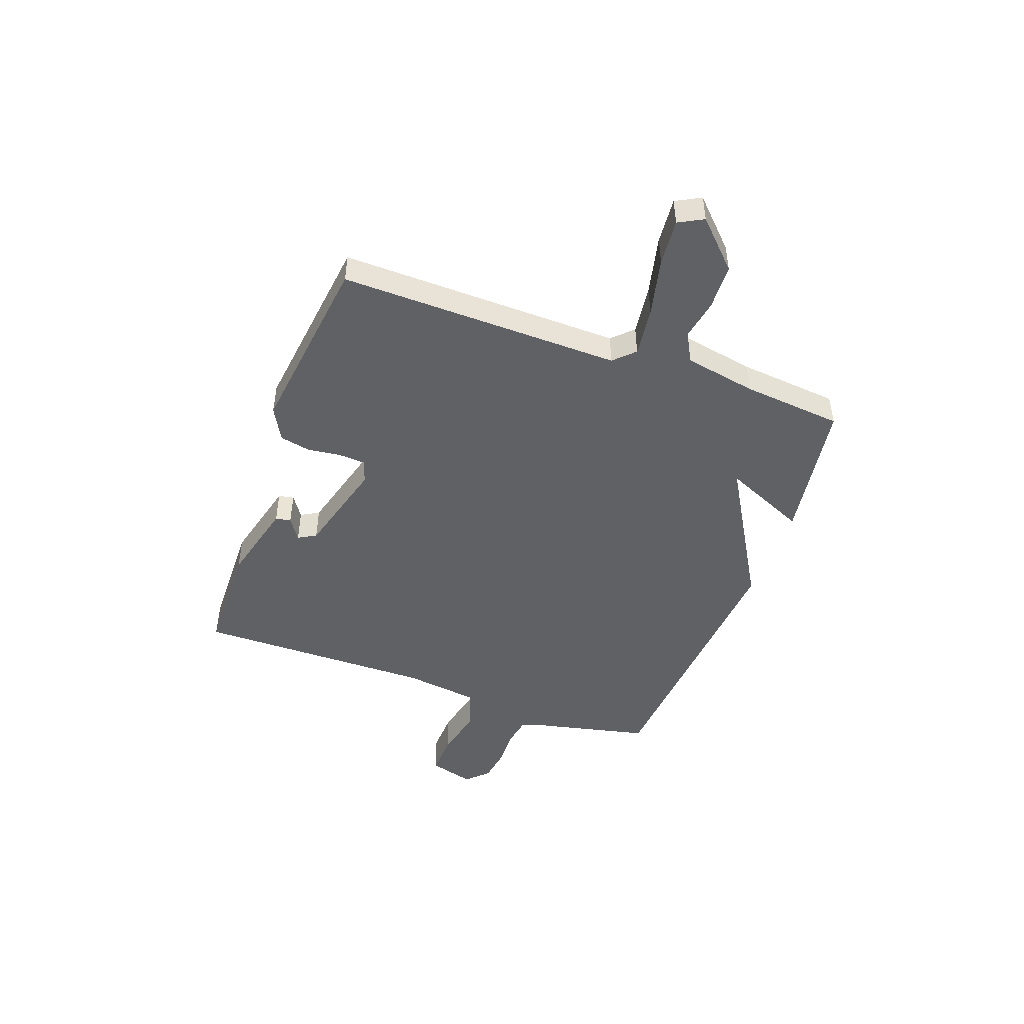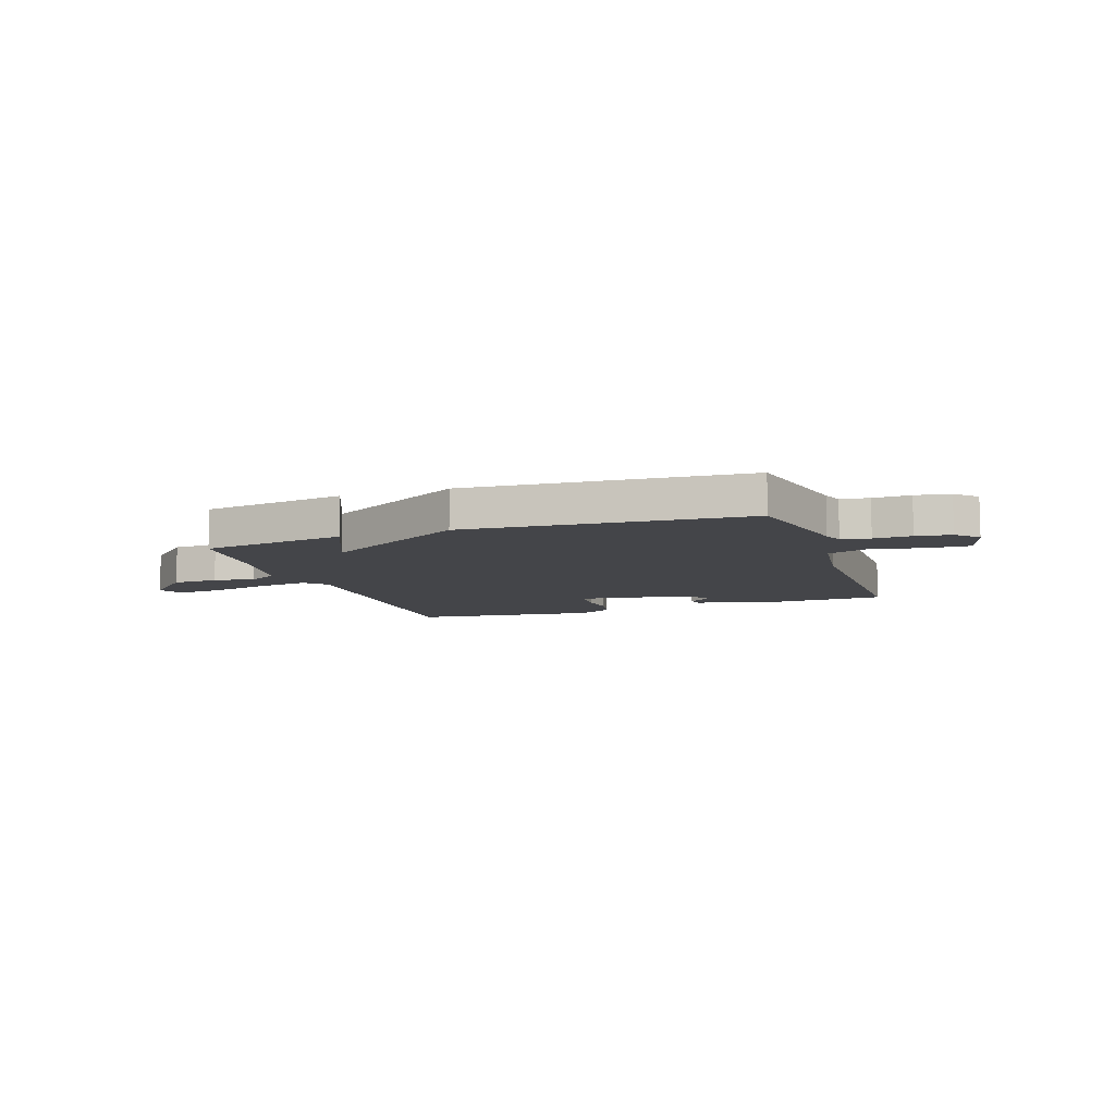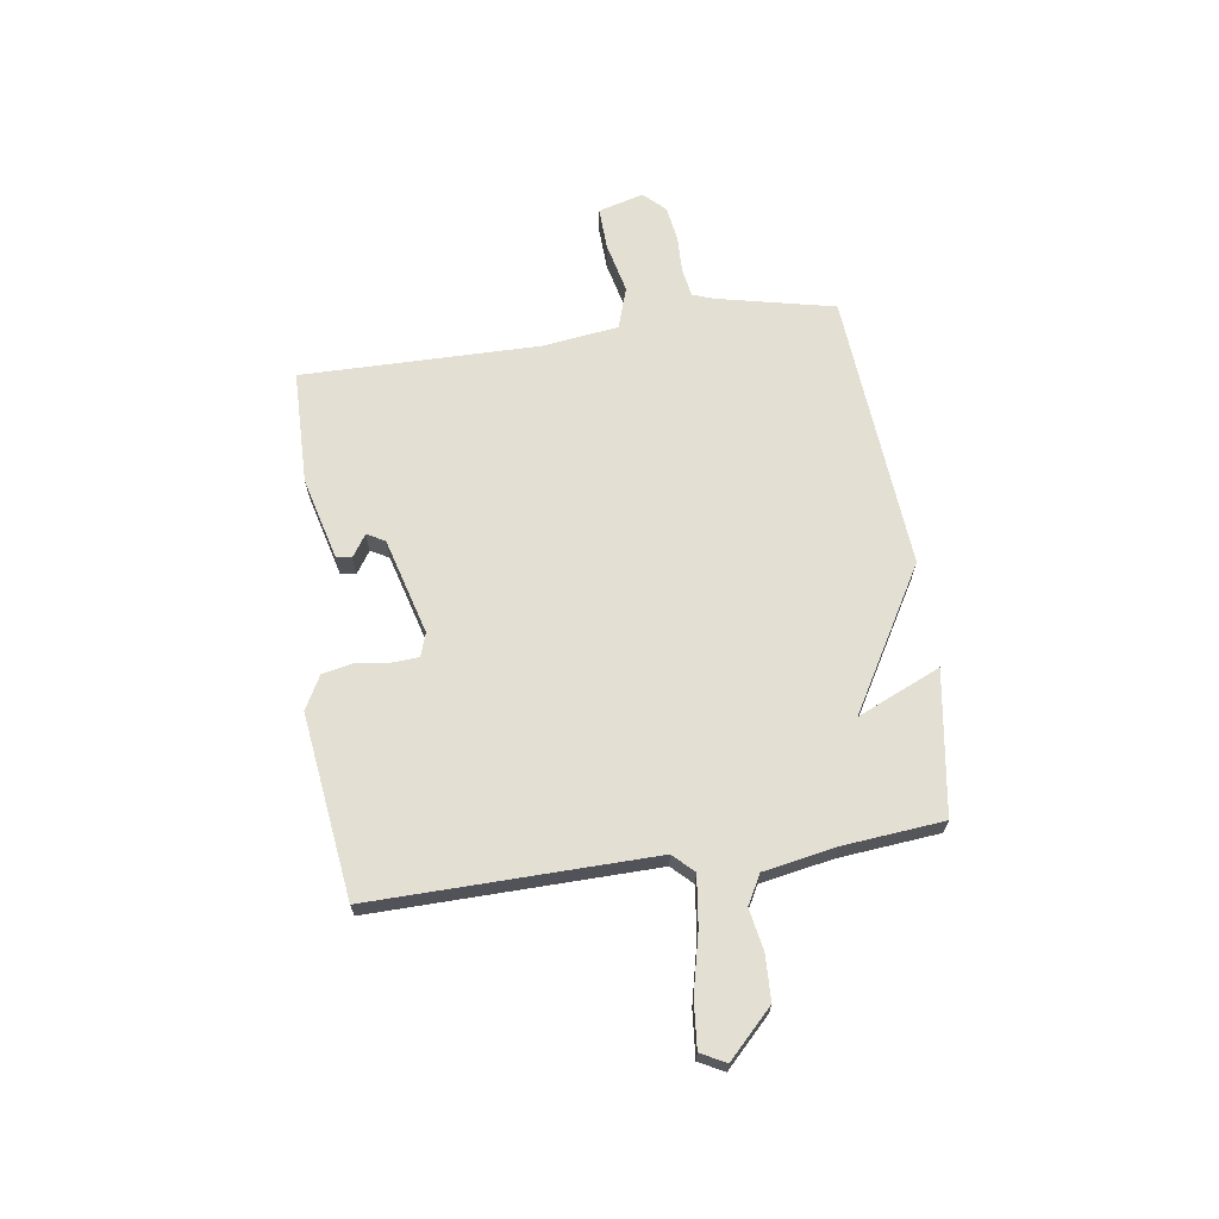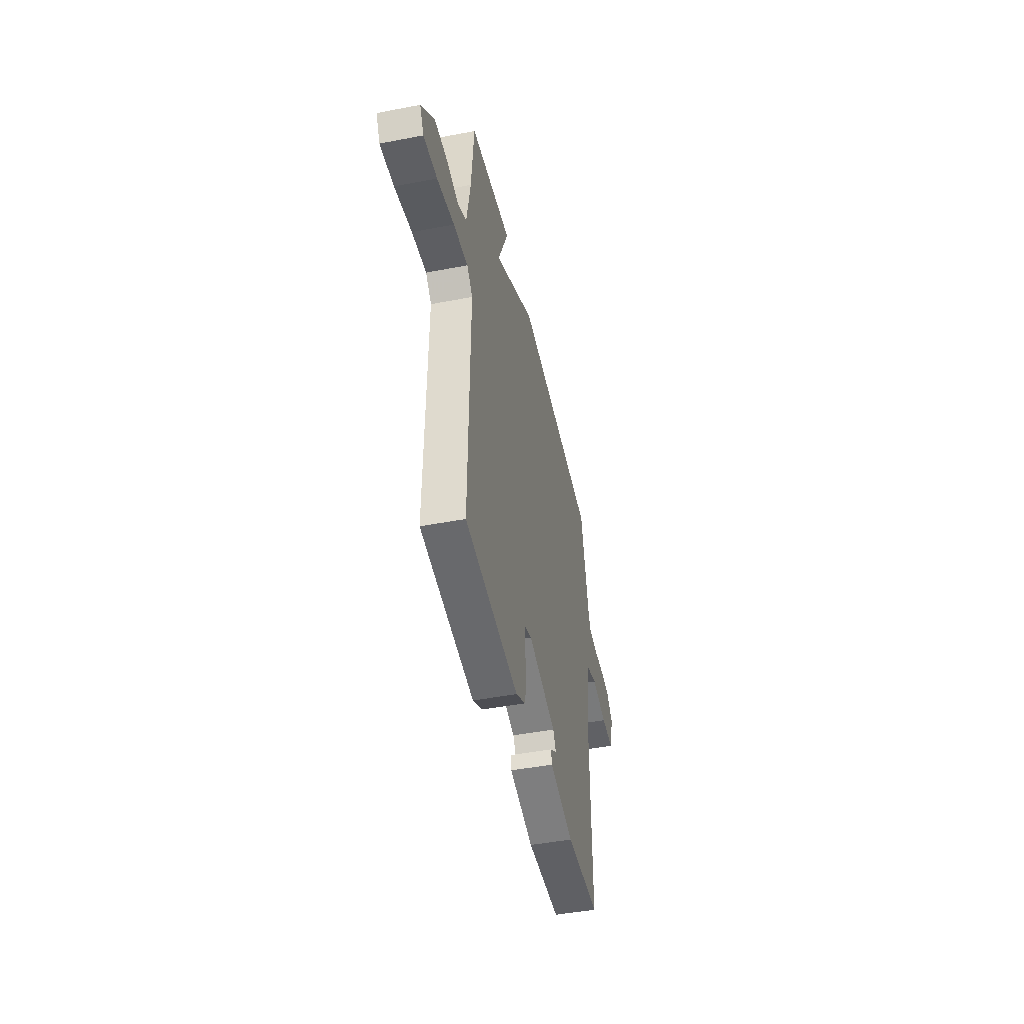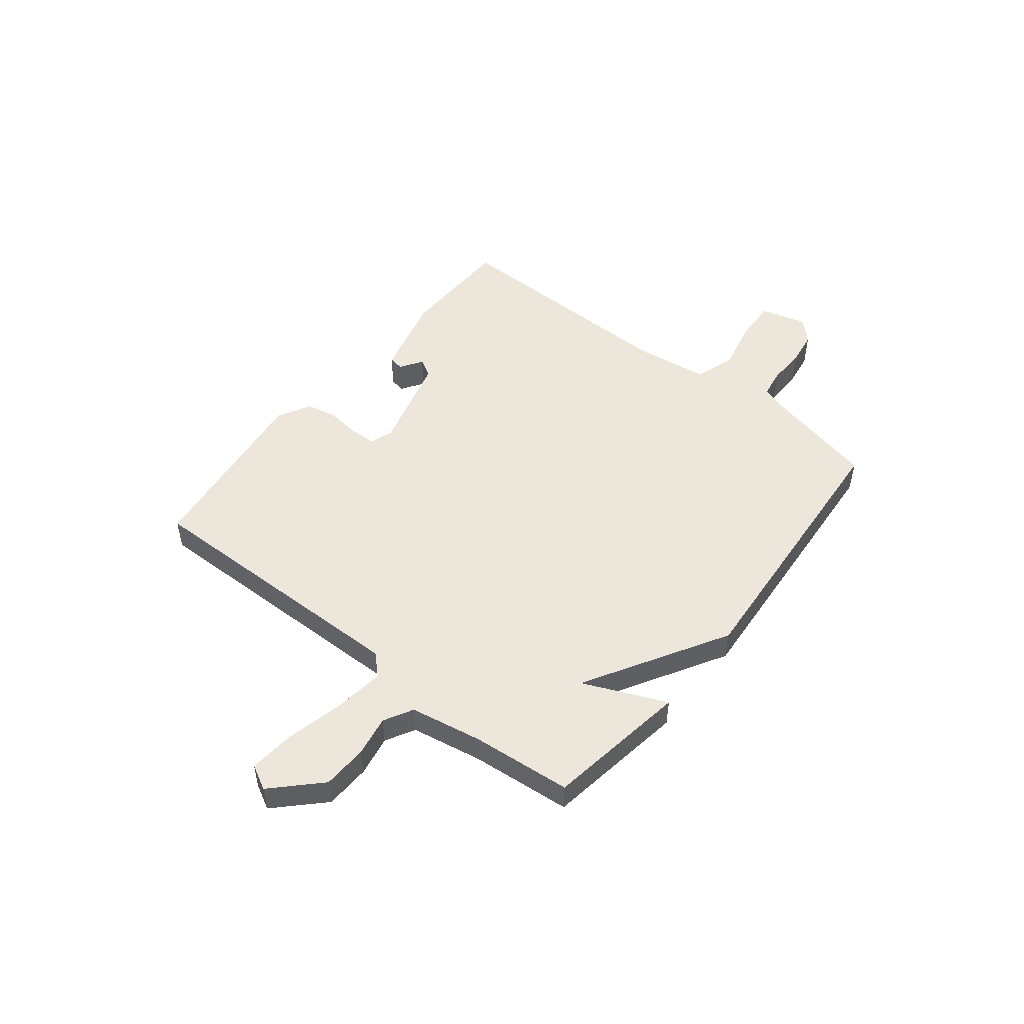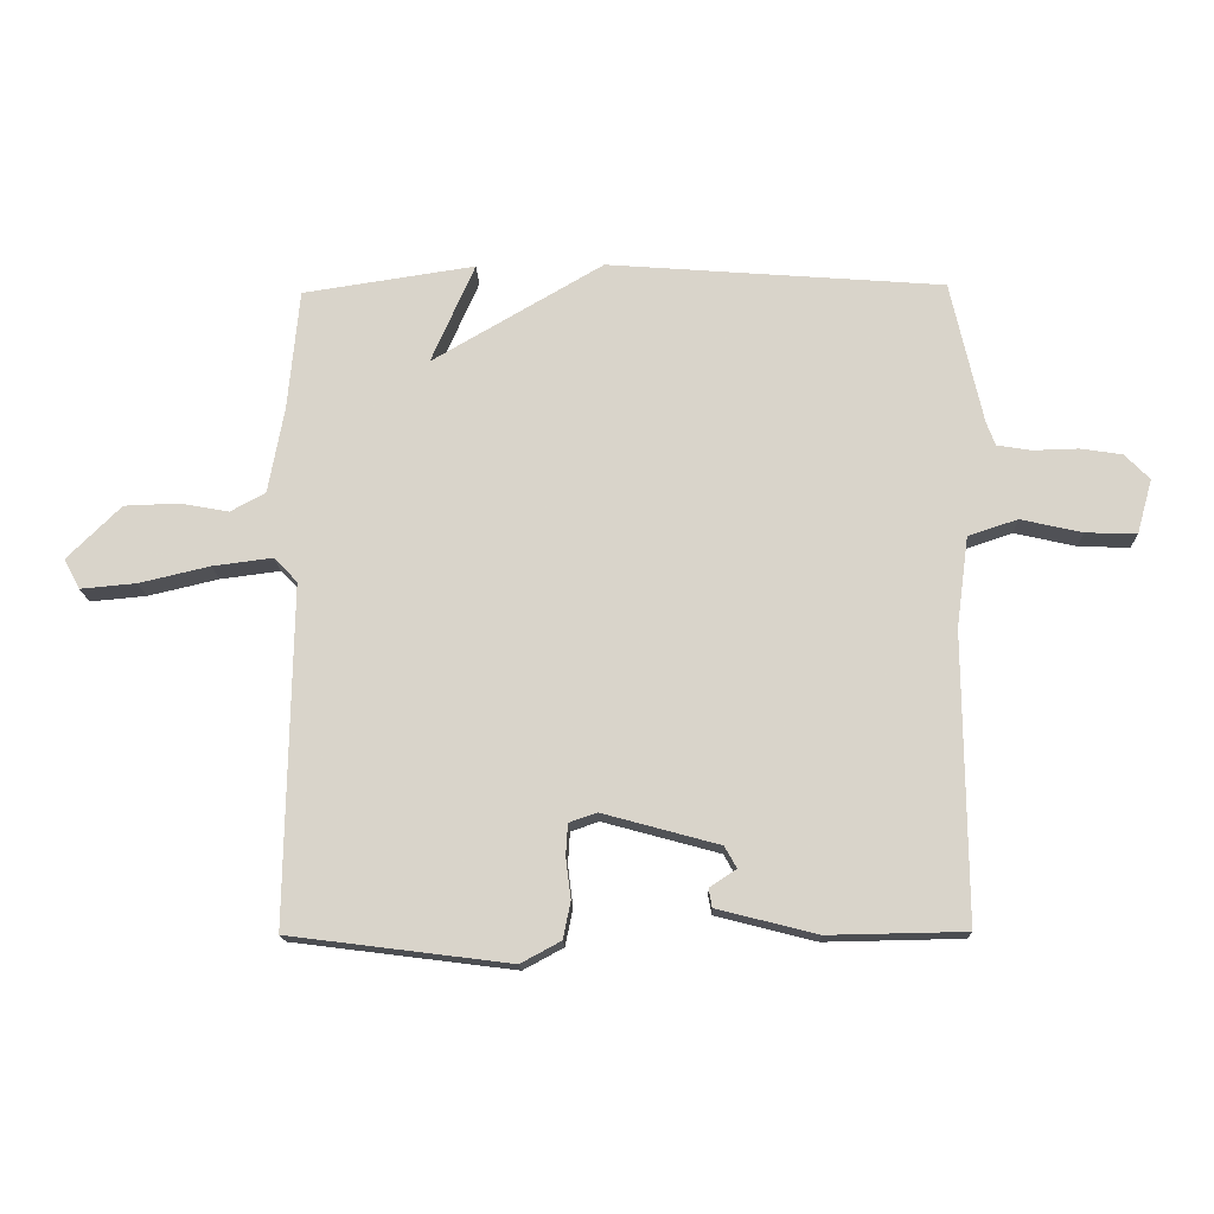
<metadata>
{"format":"obj","ext":"obj","renderer":"f3d","projection":"perspective","resolution":1024,"background":"white","views":[{"elev":-47.3,"azim":-109.9,"up":"+Y"},{"elev":-9.0,"azim":19.0,"up":"+Y"},{"elev":66.7,"azim":-98.3,"up":"+Y"},{"elev":-45.8,"azim":-77.6,"up":"+Z"},{"elev":50.4,"azim":-51.4,"up":"+Y"},{"elev":-15.7,"azim":1.8,"up":"+Z"}]}
</metadata>
<code>
v 0.5 0.07 -0.5
v 0.284 0.07 -0.504
v 0.127 0.07 -0.464
v 0.122 0.07 -0.435
v 0.164 0.07 -0.407
v 0.145 0.07 -0.373
v -0.038 0.07 -0.323
v -0.082 0.07 -0.338
v -0.085 0.07 -0.388
v -0.077 0.07 -0.452
v -0.089 0.07 -0.51
v -0.152 0.07 -0.544
v -0.5 0.07 -0.5
v -0.491 0.07 0.032
v -0.528 0.07 0.07
v -0.622 0.07 0.058
v -0.733 0.07 0.032
v -0.821 0.07 0.024
v -0.846 0.07 0.071
v -0.761 0.07 0.155
v -0.675 0.07 0.158
v -0.598 0.07 0.144
v -0.543 0.07 0.174
v -0.518 0.07 0.31
v -0.5 0.07 0.5
v -0.229 0.07 0.541
v -0.298 0.07 0.384
v -0.029 0.07 0.541
v 0.5 0.07 0.5
v 0.55 0.07 0.276
v 0.564 0.07 0.238
v 0.618 0.07 0.229
v 0.689 0.07 0.231
v 0.755 0.07 0.221
v 0.794 0.07 0.181
v 0.77 0.07 0.095
v 0.69 0.07 0.098
v 0.593 0.07 0.12
v 0.515 0.07 0.094
v 0.496 0.07 -0.049
v 0.5 0 -0.5
v 0.284 0 -0.504
v 0.127 0 -0.464
v 0.122 0 -0.435
v 0.164 0 -0.407
v 0.145 0 -0.373
v -0.038 0 -0.323
v -0.082 0 -0.338
v -0.085 0 -0.388
v -0.077 0 -0.452
v -0.089 0 -0.51
v -0.152 0 -0.544
v -0.5 0 -0.5
v -0.491 0 0.032
v -0.528 0 0.07
v -0.622 0 0.058
v -0.733 0 0.032
v -0.821 0 0.024
v -0.846 0 0.071
v -0.761 0 0.155
v -0.675 0 0.158
v -0.598 0 0.144
v -0.543 0 0.174
v -0.518 0 0.31
v -0.5 0 0.5
v -0.229 0 0.541
v -0.298 0 0.384
v -0.029 0 0.541
v 0.5 0 0.5
v 0.55 0 0.276
v 0.564 0 0.238
v 0.618 0 0.229
v 0.689 0 0.231
v 0.755 0 0.221
v 0.794 0 0.181
v 0.77 0 0.095
v 0.69 0 0.098
v 0.593 0 0.12
v 0.515 0 0.094
v 0.496 0 -0.049
f 36 37 38
f 35 36 38
f 34 35 38
f 33 34 38
f 32 33 38
f 31 32 38 39
f 30 31 39
f 29 30 39
f 28 29 39
f 27 28 39
f 24 25 26 27
f 27 39 40
f 24 27 40
f 23 24 40
f 20 21 22
f 19 20 22
f 18 19 22
f 17 18 22
f 16 17 22
f 15 16 22 23
f 23 40 1
f 15 23 1
f 14 15 1
f 12 13 14
f 11 12 14
f 10 11 14
f 9 10 14
f 3 4 5
f 2 3 5
f 1 2 5
f 1 5 6
f 14 1 6
f 8 9 14
f 7 8 14
f 6 7 14
f 78 77 76
f 78 76 75
f 78 75 74
f 78 74 73
f 78 73 72
f 79 78 72 71
f 79 71 70
f 79 70 69
f 79 69 68
f 79 68 67
f 67 66 65 64
f 80 79 67
f 80 67 64
f 80 64 63
f 62 61 60
f 62 60 59
f 62 59 58
f 62 58 57
f 62 57 56
f 63 62 56 55
f 41 80 63
f 41 63 55
f 41 55 54
f 54 53 52
f 54 52 51
f 54 51 50
f 54 50 49
f 45 44 43
f 45 43 42
f 45 42 41
f 46 45 41
f 46 41 54
f 54 49 48
f 54 48 47
f 54 47 46
f 1 41 42 2
f 2 42 43 3
f 3 43 44 4
f 4 44 45 5
f 5 45 46 6
f 6 46 47 7
f 7 47 48 8
f 8 48 49 9
f 9 49 50 10
f 10 50 51 11
f 11 51 52 12
f 12 52 53 13
f 13 53 54 14
f 14 54 55 15
f 15 55 56 16
f 16 56 57 17
f 17 57 58 18
f 18 58 59 19
f 19 59 60 20
f 20 60 61 21
f 21 61 62 22
f 22 62 63 23
f 23 63 64 24
f 24 64 65 25
f 25 65 66 26
f 26 66 67 27
f 27 67 68 28
f 28 68 69 29
f 29 69 70 30
f 30 70 71 31
f 31 71 72 32
f 32 72 73 33
f 33 73 74 34
f 34 74 75 35
f 35 75 76 36
f 36 76 77 37
f 37 77 78 38
f 38 78 79 39
f 39 79 80 40
f 40 80 41 1

</code>
